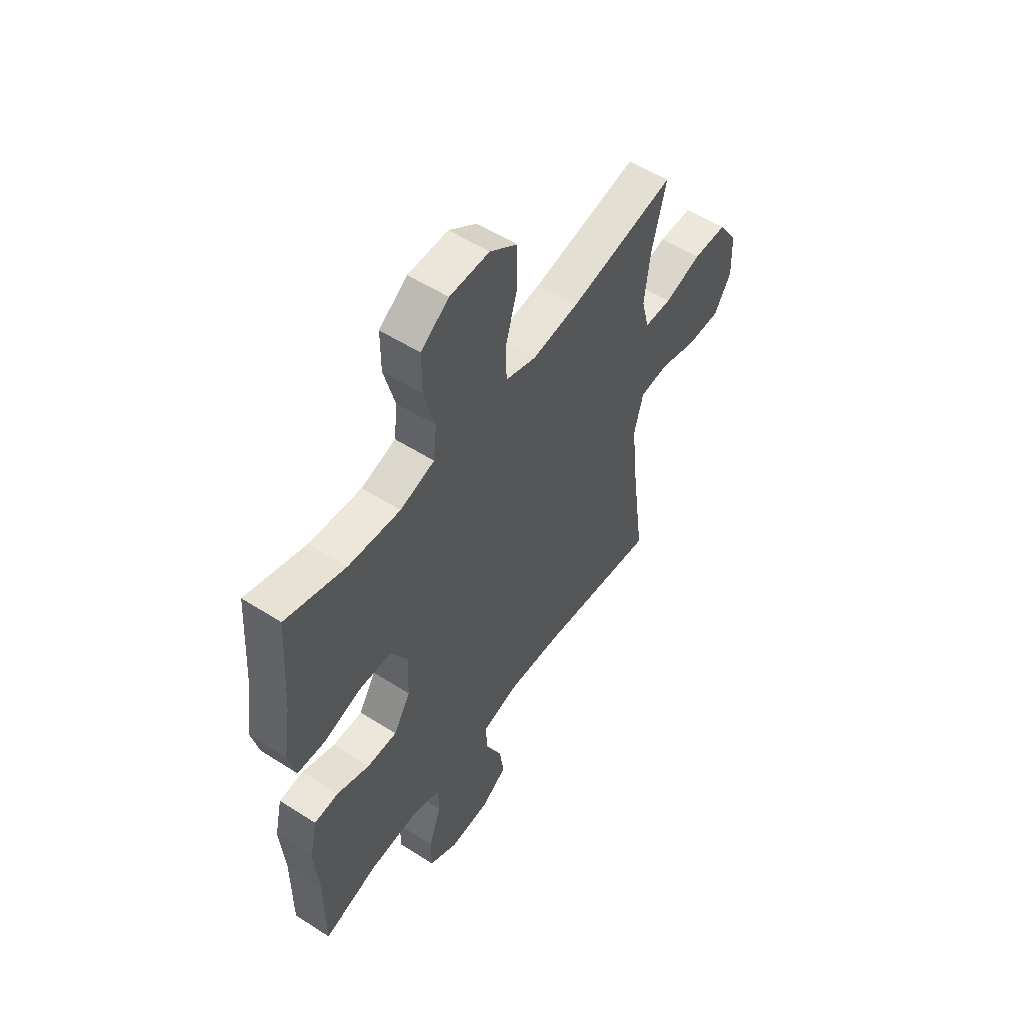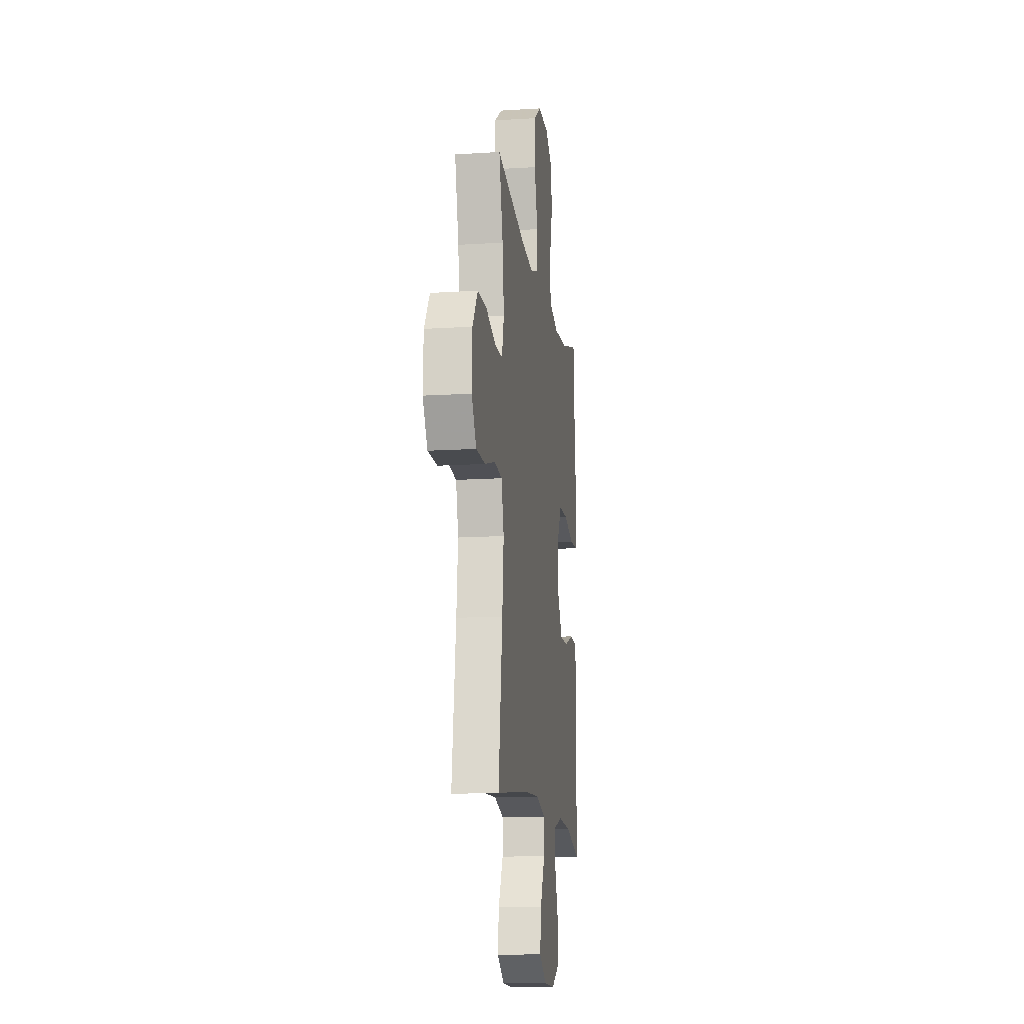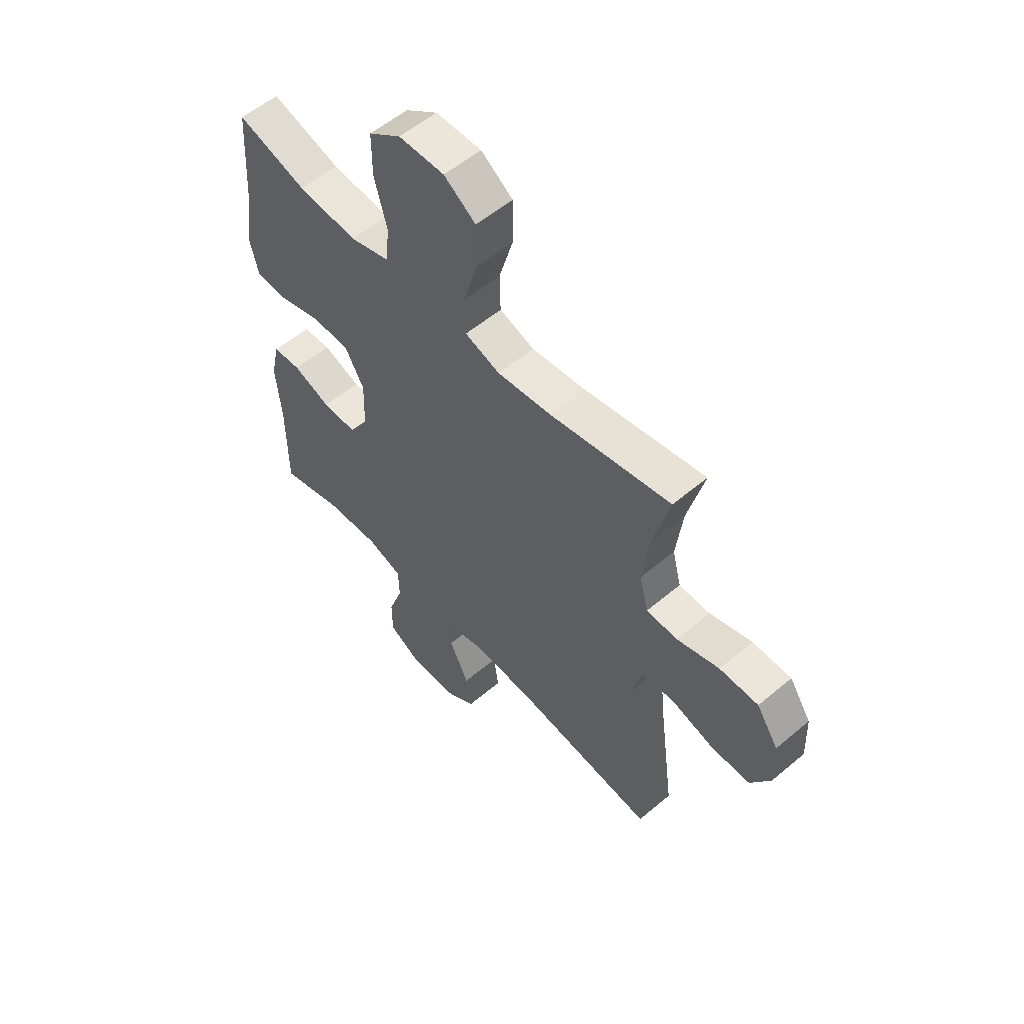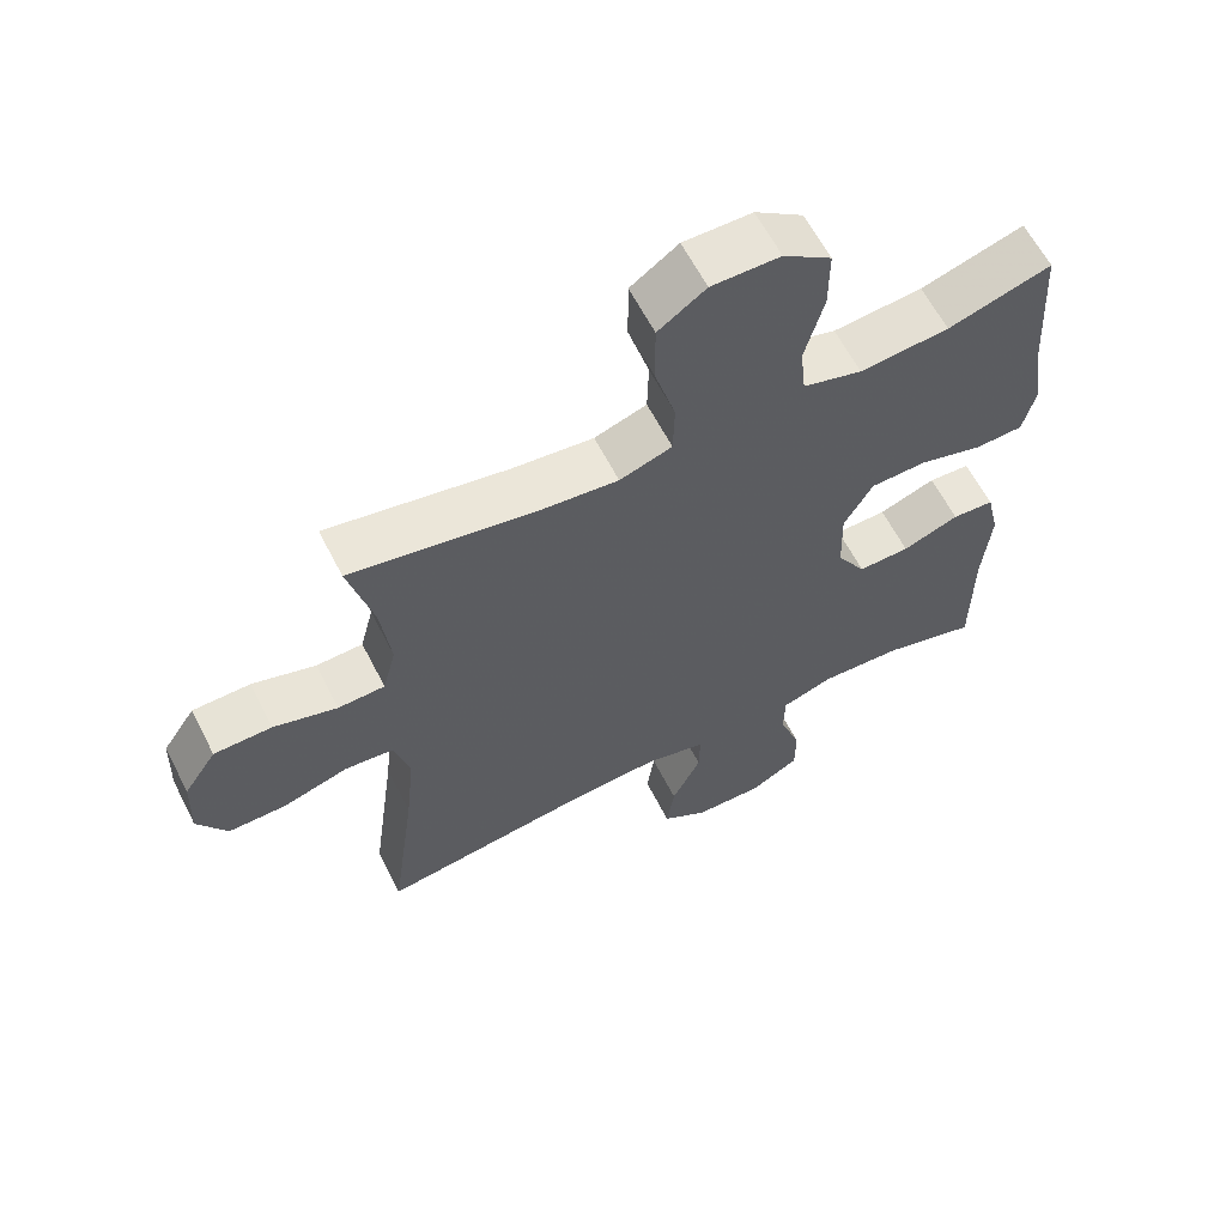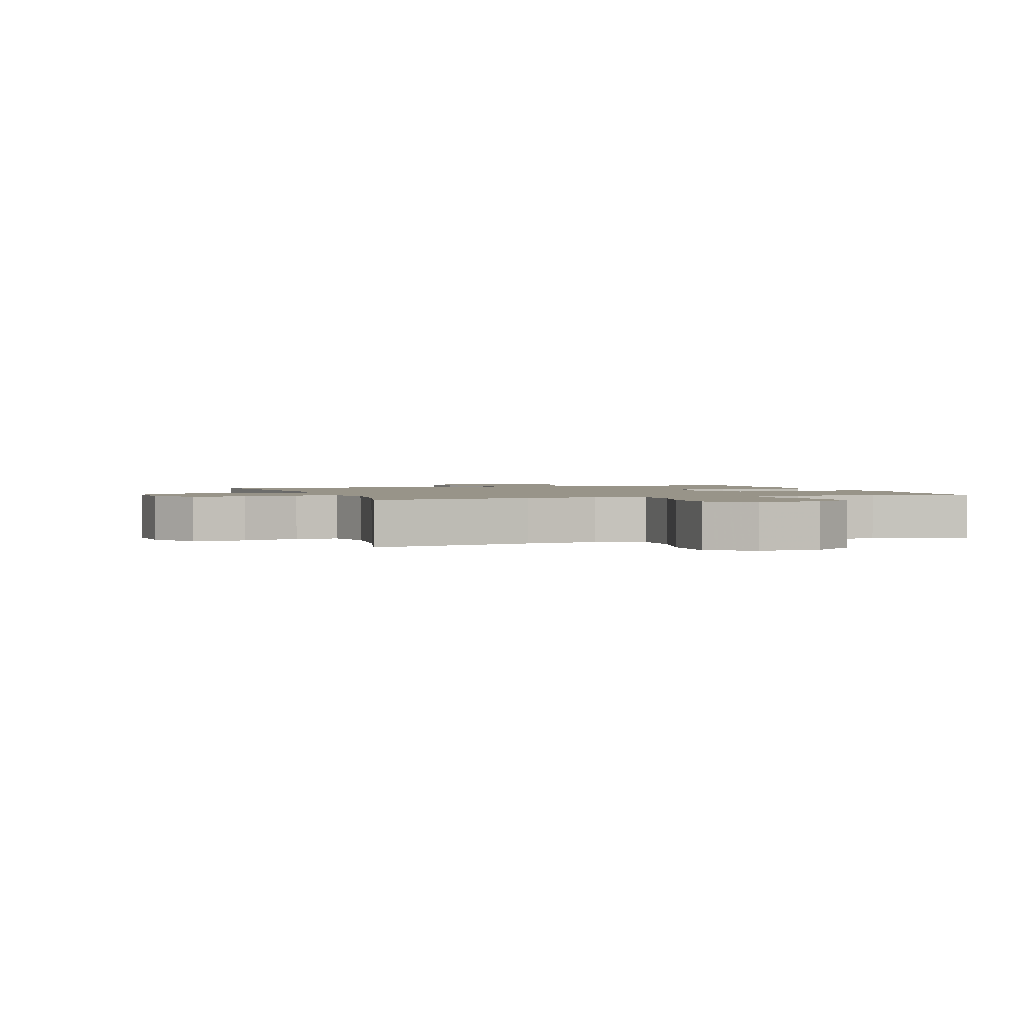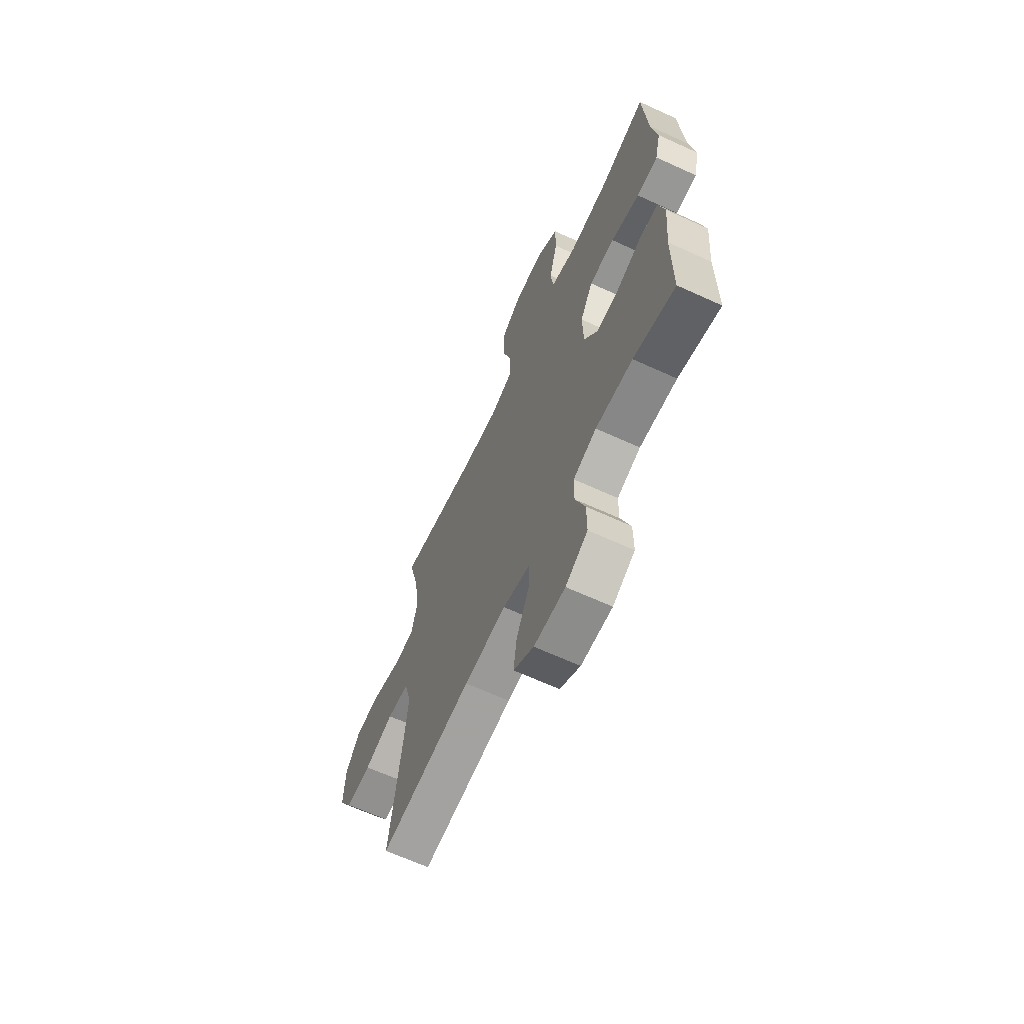
<metadata>
{"format":"obj","ext":"obj","renderer":"f3d","projection":"perspective","resolution":1024,"background":"white","views":[{"elev":54.6,"azim":124.1,"up":"+Z"},{"elev":-13.8,"azim":-81.9,"up":"+Z"},{"elev":56.1,"azim":-131.4,"up":"+Z"},{"elev":62.0,"azim":-27.1,"up":"+Z"},{"elev":1.7,"azim":-19.2,"up":"+Y"},{"elev":-65.7,"azim":65.3,"up":"+Z"}]}
</metadata>
<code>
v -0.5 0.07 0.5
v -0.24 0.07 0.451
v -0.124 0.07 0.438
v -0.049 0.07 0.463
v -0.047 0.07 0.542
v -0.077 0.07 0.646
v -0.077 0.07 0.738
v -0.009 0.07 0.786
v 0.089 0.07 0.785
v 0.158 0.07 0.736
v 0.158 0.07 0.646
v 0.131 0.07 0.545
v 0.139 0.07 0.469
v 0.224 0.07 0.444
v 0.352 0.07 0.455
v 0.5 0.07 0.5
v 0.514 0.07 0.287
v 0.532 0.07 0.171
v 0.514 0.07 0.096
v 0.446 0.07 0.093
v 0.354 0.07 0.12
v 0.273 0.07 0.118
v 0.232 0.07 0.046
v 0.235 0.07 -0.055
v 0.277 0.07 -0.124
v 0.351 0.07 -0.123
v 0.432 0.07 -0.093
v 0.492 0.07 -0.097
v 0.511 0.07 -0.18
v 0.5 0.07 -0.308
v 0.5 0.07 -0.5
v 0.366 0.07 -0.462
v 0.247 0.07 -0.455
v 0.172 0.07 -0.48
v 0.171 0.07 -0.548
v 0.202 0.07 -0.636
v 0.202 0.07 -0.713
v 0.131 0.07 -0.753
v 0.031 0.07 -0.75
v -0.034 0.07 -0.707
v -0.023 0.07 -0.63
v 0.019 0.07 -0.543
v 0.02 0.07 -0.477
v -0.067 0.07 -0.454
v -0.203 0.07 -0.462
v -0.5 0.07 -0.5
v -0.464 0.07 -0.231
v -0.451 0.07 -0.104
v -0.473 0.07 -0.019
v -0.543 0.07 -0.012
v -0.637 0.07 -0.04
v -0.72 0.07 -0.04
v -0.762 0.07 0.029
v -0.758 0.07 0.129
v -0.711 0.07 0.199
v -0.628 0.07 0.2
v -0.537 0.07 0.172
v -0.47 0.07 0.174
v -0.451 0.07 0.248
v -0.465 0.07 0.363
v -0.5 0 0.5
v -0.24 0 0.451
v -0.124 0 0.438
v -0.049 0 0.463
v -0.047 0 0.542
v -0.077 0 0.646
v -0.077 0 0.738
v -0.009 0 0.786
v 0.089 0 0.785
v 0.158 0 0.736
v 0.158 0 0.646
v 0.131 0 0.545
v 0.139 0 0.469
v 0.224 0 0.444
v 0.352 0 0.455
v 0.5 0 0.5
v 0.514 0 0.287
v 0.532 0 0.171
v 0.514 0 0.096
v 0.446 0 0.093
v 0.354 0 0.12
v 0.273 0 0.118
v 0.232 0 0.046
v 0.235 0 -0.055
v 0.277 0 -0.124
v 0.351 0 -0.123
v 0.432 0 -0.093
v 0.492 0 -0.097
v 0.511 0 -0.18
v 0.5 0 -0.308
v 0.5 0 -0.5
v 0.366 0 -0.462
v 0.247 0 -0.455
v 0.172 0 -0.48
v 0.171 0 -0.548
v 0.202 0 -0.636
v 0.202 0 -0.713
v 0.131 0 -0.753
v 0.031 0 -0.75
v -0.034 0 -0.707
v -0.023 0 -0.63
v 0.019 0 -0.543
v 0.02 0 -0.477
v -0.067 0 -0.454
v -0.203 0 -0.462
v -0.5 0 -0.5
v -0.464 0 -0.231
v -0.451 0 -0.104
v -0.473 0 -0.019
v -0.543 0 -0.012
v -0.637 0 -0.04
v -0.72 0 -0.04
v -0.762 0 0.029
v -0.758 0 0.129
v -0.711 0 0.199
v -0.628 0 0.2
v -0.537 0 0.172
v -0.47 0 0.174
v -0.451 0 0.248
v -0.465 0 0.363
f 55 56 57
f 54 55 57
f 53 54 57
f 52 53 57
f 51 52 57
f 50 51 57
f 49 50 57 58
f 48 49 58 59
f 45 46 47
f 44 45 47 48
f 43 44 48 59
f 40 41 42
f 39 40 42
f 38 39 42
f 37 38 42
f 36 37 42
f 35 36 42
f 34 35 42 43
f 43 59 60
f 34 43 60
f 33 34 60
f 30 31 32
f 30 32 33
f 29 30 33
f 28 29 33
f 27 28 33
f 26 27 33
f 19 20 21
f 18 19 21
f 17 18 21
f 17 21 22
f 16 17 22
f 15 16 22
f 14 15 22 23
f 10 11 12
f 9 10 12
f 8 9 12
f 7 8 12
f 6 7 12
f 5 6 12
f 4 5 12 13
f 13 14 23
f 4 13 23
f 3 4 23
f 60 1 2
f 25 26 33
f 60 2 3
f 33 60 3
f 25 33 3
f 24 25 3
f 3 23 24
f 117 116 115
f 117 115 114
f 117 114 113
f 117 113 112
f 117 112 111
f 117 111 110
f 118 117 110 109
f 119 118 109 108
f 107 106 105
f 108 107 105 104
f 119 108 104 103
f 102 101 100
f 102 100 99
f 102 99 98
f 102 98 97
f 102 97 96
f 102 96 95
f 103 102 95 94
f 120 119 103
f 120 103 94
f 120 94 93
f 92 91 90
f 93 92 90
f 93 90 89
f 93 89 88
f 93 88 87
f 93 87 86
f 81 80 79
f 81 79 78
f 81 78 77
f 82 81 77
f 82 77 76
f 82 76 75
f 83 82 75 74
f 72 71 70
f 72 70 69
f 72 69 68
f 72 68 67
f 72 67 66
f 72 66 65
f 73 72 65 64
f 83 74 73
f 83 73 64
f 83 64 63
f 62 61 120
f 93 86 85
f 63 62 120
f 63 120 93
f 63 93 85
f 63 85 84
f 84 83 63
f 1 61 62 2
f 2 62 63 3
f 3 63 64 4
f 4 64 65 5
f 5 65 66 6
f 6 66 67 7
f 7 67 68 8
f 8 68 69 9
f 9 69 70 10
f 10 70 71 11
f 11 71 72 12
f 12 72 73 13
f 13 73 74 14
f 14 74 75 15
f 15 75 76 16
f 16 76 77 17
f 17 77 78 18
f 18 78 79 19
f 19 79 80 20
f 20 80 81 21
f 21 81 82 22
f 22 82 83 23
f 23 83 84 24
f 24 84 85 25
f 25 85 86 26
f 26 86 87 27
f 27 87 88 28
f 28 88 89 29
f 29 89 90 30
f 30 90 91 31
f 31 91 92 32
f 32 92 93 33
f 33 93 94 34
f 34 94 95 35
f 35 95 96 36
f 36 96 97 37
f 37 97 98 38
f 38 98 99 39
f 39 99 100 40
f 40 100 101 41
f 41 101 102 42
f 42 102 103 43
f 43 103 104 44
f 44 104 105 45
f 45 105 106 46
f 46 106 107 47
f 47 107 108 48
f 48 108 109 49
f 49 109 110 50
f 50 110 111 51
f 51 111 112 52
f 52 112 113 53
f 53 113 114 54
f 54 114 115 55
f 55 115 116 56
f 56 116 117 57
f 57 117 118 58
f 58 118 119 59
f 59 119 120 60
f 60 120 61 1

</code>
